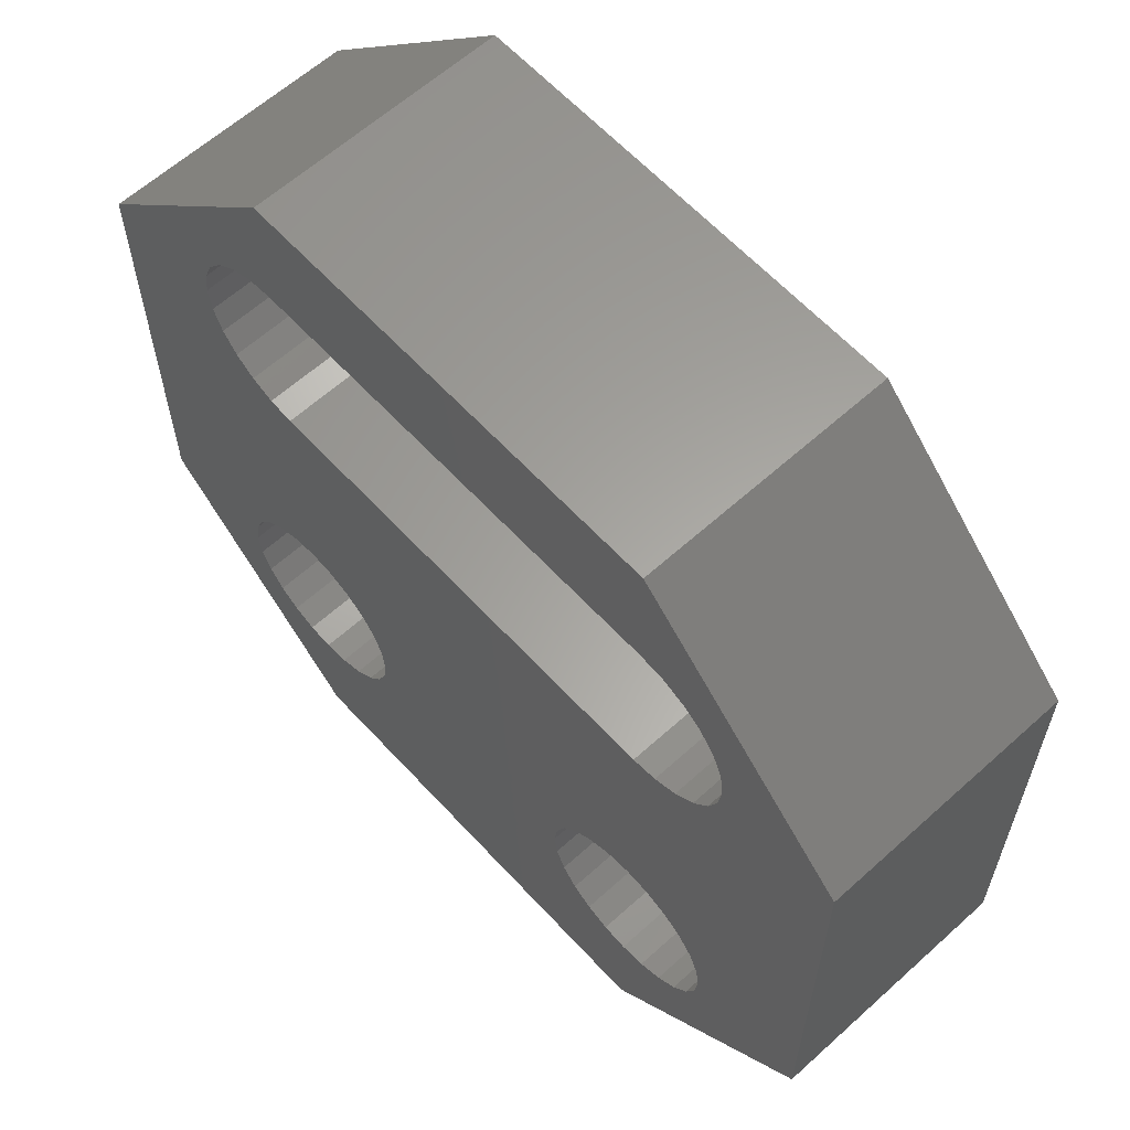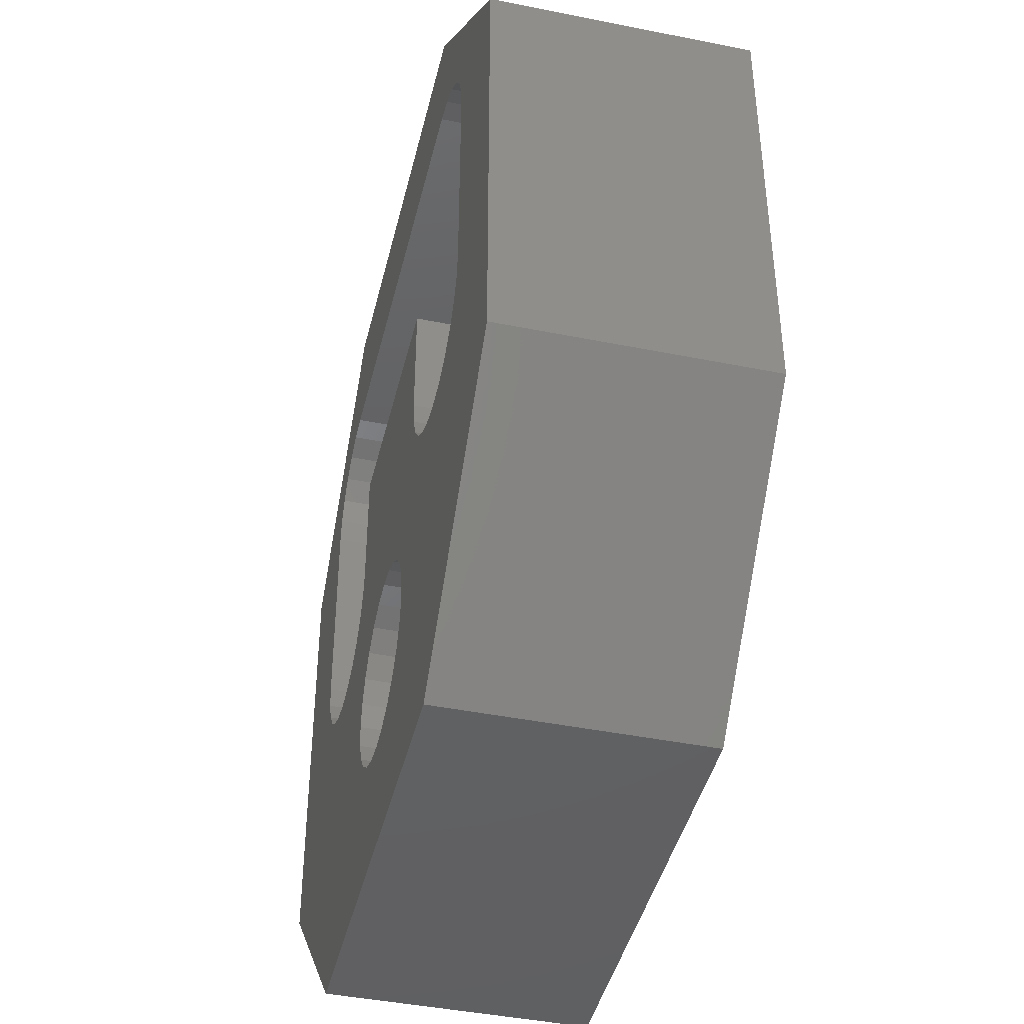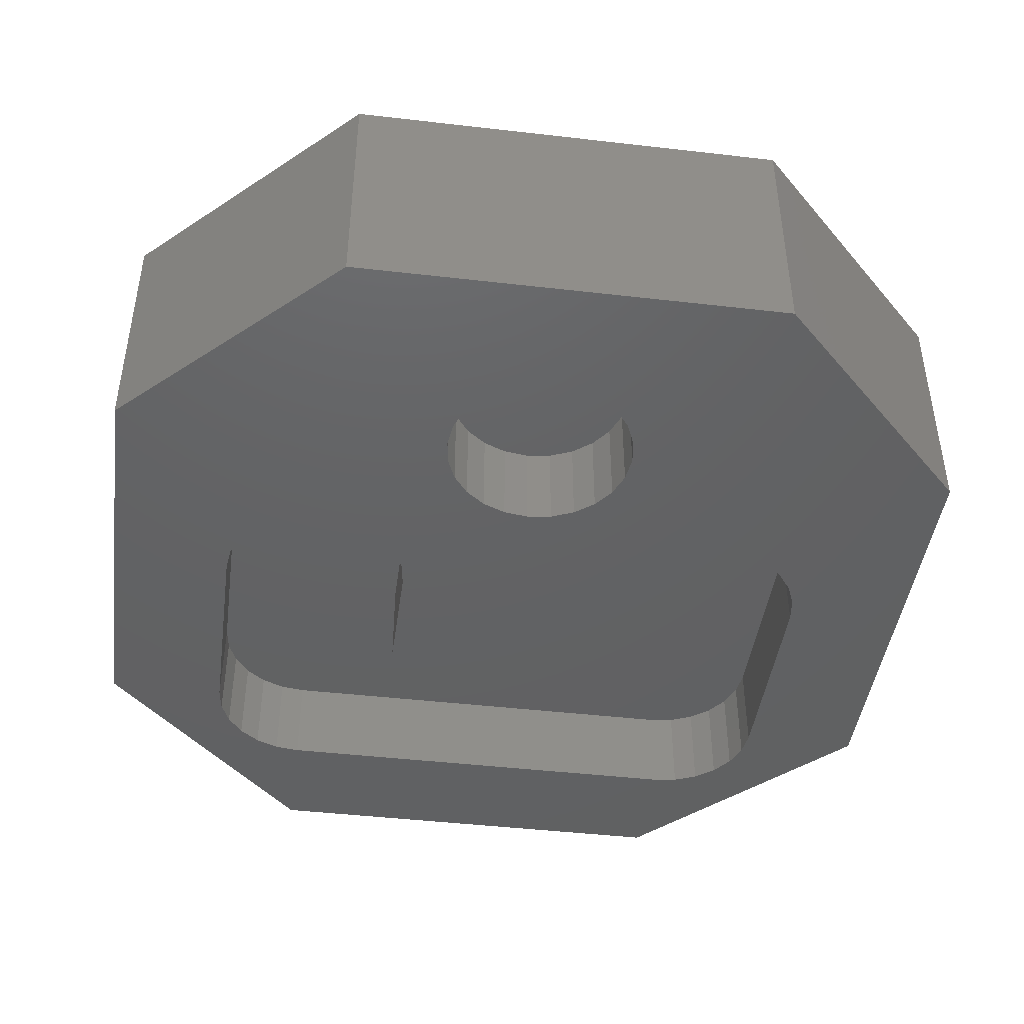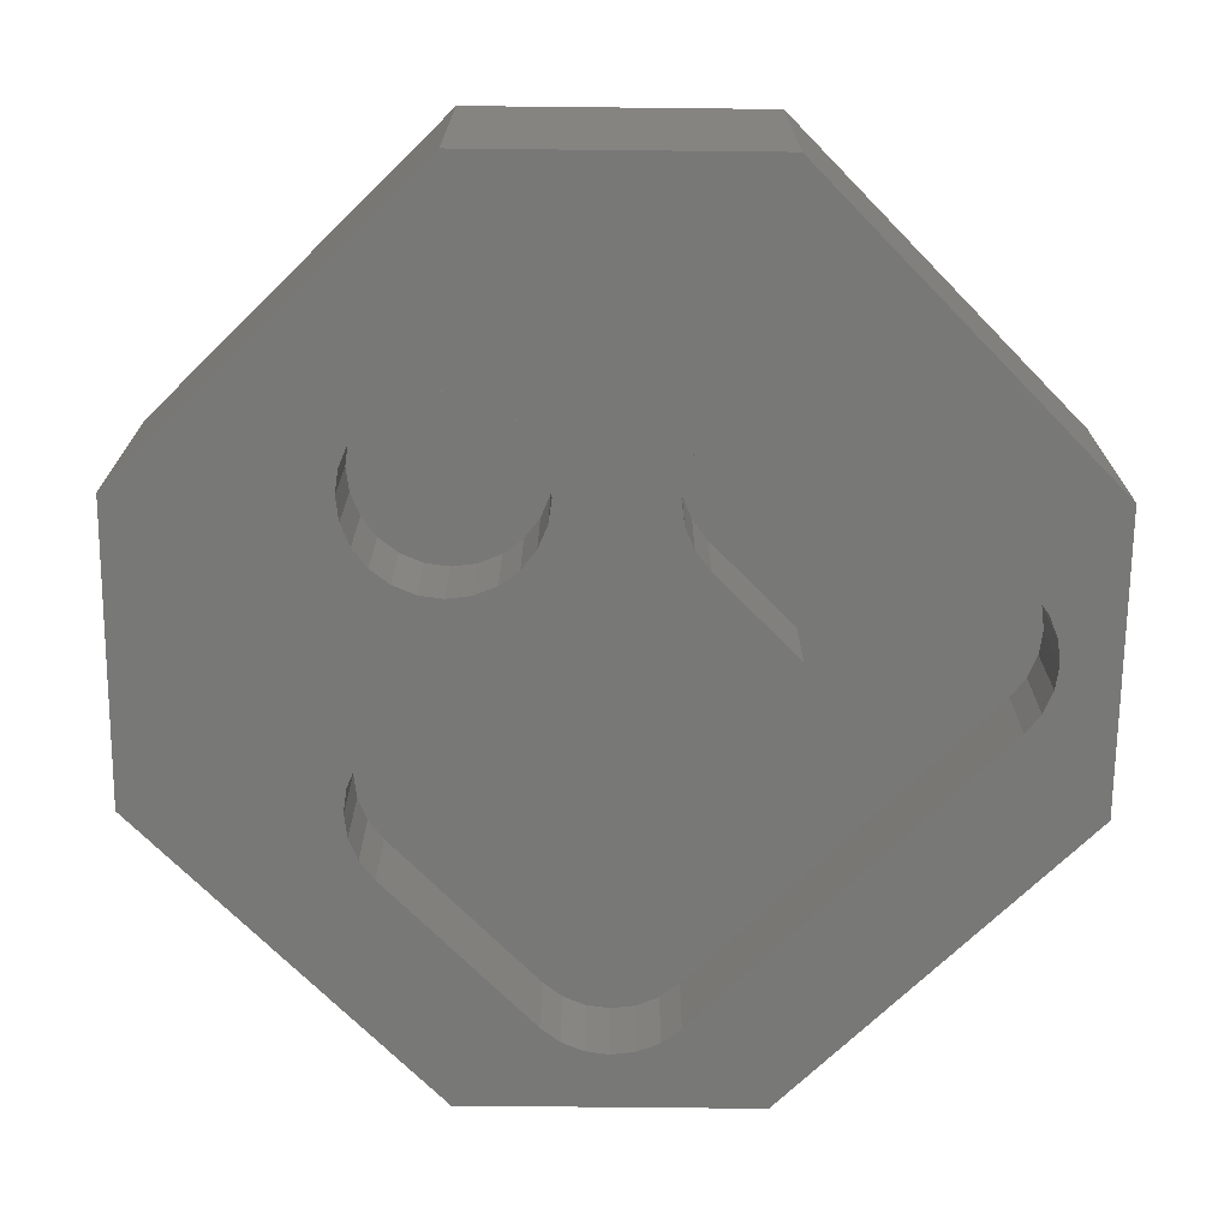
<metadata>
{"format":"stl","ext":"stl","renderer":"f3d","projection":"perspective","resolution":1024,"background":"white","views":[{"elev":61.8,"azim":-132.5,"up":"+Z"},{"elev":-43.2,"azim":76.6,"up":"+Z"},{"elev":-44.3,"azim":172.3,"up":"+Y"},{"elev":-70.5,"azim":-135.6,"up":"+Y"}]}
</metadata>
<code>
# stl→obj: 296 verts, 592 faces
v -100 -124 9.384
v -100 -125.5 9.384
v -100.1 -124 8.982
v -100.1 -125.5 8.982
v -100 -124 8.581
v -100 -125.5 8.581
v -99.85 -124 8.207
v -99.85 -125.5 8.207
v -99.6 -124 7.886
v -99.6 -125.5 7.886
v -99.28 -124 7.64
v -99.28 -125.5 7.64
v -98.91 -124 7.485
v -98.91 -125.5 7.485
v -98.5 -124 7.432
v -98.5 -125.5 7.432
v -98.1 -124 7.485
v -98.1 -125.5 7.485
v -97.73 -124 7.64
v -97.73 -125.5 7.64
v -97.41 -124 7.886
v -97.41 -125.5 7.886
v -97.16 -124 8.207
v -97.16 -125.5 8.207
v -97.01 -124 8.581
v -97.01 -125.5 8.581
v -96.95 -124 8.982
v -96.95 -125.5 8.982
v -97.01 -124 9.384
v -97.01 -125.5 9.384
v -97.16 -124 9.757
v -97.16 -125.5 9.757
v -97.41 -124 10.08
v -97.41 -125.5 10.08
v -97.73 -124 10.32
v -97.73 -125.5 10.32
v -98.1 -124 10.48
v -98.1 -125.5 10.48
v -98.5 -124 10.53
v -98.5 -125.5 10.53
v -98.91 -124 10.48
v -98.91 -125.5 10.48
v -99.28 -124 10.32
v -99.28 -125.5 10.32
v -99.6 -124 10.08
v -99.6 -125.5 10.08
v -99.85 -124 9.757
v -99.85 -125.5 9.757
v -93 -124 9.384
v -93 -125.5 9.384
v -93.05 -124 8.982
v -93.05 -125.5 8.982
v -93 -124 8.581
v -93 -125.5 8.581
v -92.85 -124 8.207
v -92.85 -125.5 8.207
v -92.6 -124 7.886
v -92.6 -125.5 7.886
v -92.28 -124 7.64
v -92.28 -125.5 7.64
v -91.91 -124 7.485
v -91.91 -125.5 7.485
v -91.5 -124 7.432
v -91.5 -125.5 7.432
v -91.1 -124 7.485
v -91.1 -125.5 7.485
v -90.73 -124 7.64
v -90.73 -125.5 7.64
v -90.41 -124 7.886
v -90.41 -125.5 7.886
v -90.16 -124 8.207
v -90.16 -125.5 8.207
v -90.01 -124 8.581
v -90.01 -125.5 8.581
v -89.95 -124 8.982
v -89.95 -125.5 8.982
v -90.01 -124 9.384
v -90.01 -125.5 9.384
v -90.16 -124 9.757
v -90.16 -125.5 9.757
v -90.41 -124 10.08
v -90.41 -125.5 10.08
v -90.73 -124 10.32
v -90.73 -125.5 10.32
v -91.1 -124 10.48
v -91.1 -125.5 10.48
v -91.5 -124 10.53
v -91.5 -125.5 10.53
v -91.91 -124 10.48
v -91.91 -125.5 10.48
v -92.28 -124 10.32
v -92.28 -125.5 10.32
v -92.6 -124 10.08
v -92.6 -125.5 10.08
v -92.85 -124 9.757
v -92.85 -125.5 9.757
v -91.5 -124 14.43
v -98.5 -124 14.43
v -91.5 -125.5 14.43
v -98.5 -125.5 14.43
v -91.5 -125.5 17.53
v -91.5 -124 17.53
v -91.1 -125.5 17.48
v -91.1 -124 17.48
v -90.73 -125.5 17.32
v -90.73 -124 17.32
v -90.41 -125.5 17.08
v -90.41 -124 17.08
v -90.16 -125.5 16.76
v -90.16 -124 16.76
v -90.01 -125.5 16.38
v -90.01 -124 16.38
v -89.95 -125.5 15.98
v -89.95 -124 15.98
v -90.01 -125.5 15.58
v -90.01 -124 15.58
v -90.16 -125.5 15.21
v -90.16 -124 15.21
v -90.41 -125.5 14.89
v -90.41 -124 14.89
v -90.73 -125.5 14.64
v -90.73 -124 14.64
v -91.1 -125.5 14.49
v -91.1 -124 14.49
v -98.5 -124 17.53
v -98.5 -125.5 17.53
v -98.91 -125.5 14.49
v -98.91 -124 14.49
v -99.28 -125.5 14.64
v -99.28 -124 14.64
v -99.6 -125.5 14.89
v -99.6 -124 14.89
v -99.85 -125.5 15.21
v -99.85 -124 15.21
v -100 -125.5 15.58
v -100 -124 15.58
v -100.1 -125.5 15.98
v -100.1 -124 15.98
v -100 -125.5 16.38
v -100 -124 16.38
v -99.85 -125.5 16.76
v -99.85 -124 16.76
v -99.6 -125.5 17.08
v -99.6 -124 17.08
v -99.28 -125.5 17.32
v -99.28 -124 17.32
v -98.91 -125.5 17.48
v -98.91 -124 17.48
v -96.5 -128 8.581
v -96.5 -126.5 8.581
v -96.55 -128 8.982
v -96.55 -126.5 8.982
v -96.5 -128 9.384
v -96.5 -126.5 9.384
v -96.35 -128 9.757
v -96.35 -126.5 9.757
v -96.1 -128 10.08
v -96.1 -126.5 10.08
v -95.78 -128 10.32
v -95.78 -126.5 10.32
v -95.41 -128 10.48
v -95.41 -126.5 10.48
v -95 -128 10.53
v -95 -126.5 10.53
v -94.6 -128 10.48
v -94.6 -126.5 10.48
v -94.23 -128 10.32
v -94.23 -126.5 10.32
v -93.91 -128 10.08
v -93.91 -126.5 10.08
v -93.66 -128 9.757
v -93.66 -126.5 9.757
v -93.51 -128 9.384
v -93.51 -126.5 9.384
v -93.45 -128 8.982
v -93.45 -126.5 8.982
v -93.51 -128 8.581
v -93.51 -126.5 8.581
v -93.66 -128 8.207
v -93.66 -126.5 8.207
v -93.91 -128 7.886
v -93.91 -126.5 7.886
v -94.23 -128 7.64
v -94.23 -126.5 7.64
v -94.6 -128 7.485
v -94.6 -126.5 7.485
v -95 -128 7.432
v -95 -126.5 7.432
v -95.41 -128 7.485
v -95.41 -126.5 7.485
v -95.78 -128 7.64
v -95.78 -126.5 7.64
v -96.1 -128 7.886
v -96.1 -126.5 7.886
v -96.35 -128 8.207
v -96.35 -126.5 8.207
v -100.1 -126.5 12.48
v -100.1 -128 12.48
v -100 -126.5 12.08
v -100 -128 12.08
v -99.85 -126.5 11.71
v -99.85 -128 11.71
v -99.6 -126.5 11.39
v -99.6 -128 11.39
v -99.28 -126.5 11.14
v -99.28 -128 11.14
v -98.91 -126.5 10.99
v -98.91 -128 10.99
v -98.5 -126.5 10.93
v -98.5 -128 10.93
v -98.1 -126.5 10.99
v -98.1 -128 10.99
v -97.73 -126.5 11.14
v -97.73 -128 11.14
v -97.41 -126.5 11.39
v -97.41 -128 11.39
v -97.16 -126.5 11.71
v -97.16 -128 11.71
v -97.01 -126.5 12.08
v -97.01 -128 12.08
v -96.95 -126.5 12.48
v -96.95 -128 12.48
v -100.1 -128 15.98
v -100.1 -126.5 15.98
v -98.5 -126.5 17.53
v -98.5 -128 17.53
v -98.91 -126.5 17.48
v -98.91 -128 17.48
v -99.28 -126.5 17.32
v -99.28 -128 17.32
v -99.6 -126.5 17.08
v -99.6 -128 17.08
v -99.85 -126.5 16.76
v -99.85 -128 16.76
v -100 -126.5 16.38
v -100 -128 16.38
v -91.5 -128 17.53
v -91.5 -126.5 17.53
v -89.95 -126.5 15.98
v -89.95 -128 15.98
v -90.01 -126.5 16.38
v -90.01 -128 16.38
v -90.16 -126.5 16.76
v -90.16 -128 16.76
v -90.41 -126.5 17.08
v -90.41 -128 17.08
v -90.73 -126.5 17.32
v -90.73 -128 17.32
v -91.1 -126.5 17.48
v -91.1 -128 17.48
v -89.95 -128 12.48
v -89.95 -126.5 12.48
v -93.05 -126.5 12.48
v -93.05 -128 12.48
v -93 -126.5 12.08
v -93 -128 12.08
v -92.85 -126.5 11.71
v -92.85 -128 11.71
v -92.6 -126.5 11.39
v -92.6 -128 11.39
v -92.28 -126.5 11.14
v -92.28 -128 11.14
v -91.91 -126.5 10.99
v -91.91 -128 10.99
v -91.5 -126.5 10.93
v -91.5 -128 10.93
v -91.1 -126.5 10.99
v -91.1 -128 10.99
v -90.73 -126.5 11.14
v -90.73 -128 11.14
v -90.41 -126.5 11.39
v -90.41 -128 11.39
v -90.16 -126.5 11.71
v -90.16 -128 11.71
v -90.01 -126.5 12.08
v -90.01 -128 12.08
v -93.05 -128 14.43
v -93.05 -126.5 14.43
v -96.95 -128 14.43
v -96.95 -126.5 14.43
v -102 -124 8.982
v -98.5 -124 5.482
v -102 -128 8.982
v -98.5 -128 5.482
v -102 -124 15.98
v -102 -128 15.98
v -98.5 -124 19.48
v -98.5 -128 19.48
v -91.5 -124 19.48
v -91.5 -128 19.48
v -88 -124 15.98
v -88 -128 15.98
v -88 -124 8.982
v -88 -128 8.982
v -91.5 -124 5.482
v -91.5 -128 5.482
f 1 2 3
f 3 2 4
f 3 4 5
f 5 4 6
f 5 6 7
f 7 6 8
f 7 8 9
f 9 8 10
f 9 10 11
f 11 10 12
f 11 12 13
f 13 12 14
f 13 14 15
f 15 14 16
f 15 16 17
f 17 16 18
f 17 18 19
f 19 18 20
f 19 20 21
f 21 20 22
f 21 22 23
f 23 22 24
f 23 24 25
f 25 24 26
f 25 26 27
f 27 26 28
f 27 28 29
f 29 28 30
f 29 30 31
f 31 30 32
f 31 32 33
f 33 32 34
f 33 34 35
f 35 34 36
f 35 36 37
f 37 36 38
f 37 38 39
f 39 38 40
f 39 40 41
f 41 40 42
f 41 42 43
f 43 42 44
f 43 44 45
f 45 44 46
f 45 46 47
f 47 46 48
f 47 48 1
f 1 48 2
f 2 30 4
f 4 30 28
f 4 28 6
f 6 28 26
f 6 26 8
f 8 26 24
f 8 24 10
f 10 24 22
f 10 22 12
f 12 22 20
f 12 20 14
f 14 20 18
f 14 18 16
f 30 2 32
f 32 2 48
f 32 48 34
f 34 48 46
f 34 46 36
f 36 46 44
f 36 44 38
f 38 44 42
f 38 42 40
f 49 50 51
f 51 50 52
f 51 52 53
f 53 52 54
f 53 54 55
f 55 54 56
f 55 56 57
f 57 56 58
f 57 58 59
f 59 58 60
f 59 60 61
f 61 60 62
f 61 62 63
f 63 62 64
f 63 64 65
f 65 64 66
f 65 66 67
f 67 66 68
f 67 68 69
f 69 68 70
f 69 70 71
f 71 70 72
f 71 72 73
f 73 72 74
f 73 74 75
f 75 74 76
f 75 76 77
f 77 76 78
f 77 78 79
f 79 78 80
f 79 80 81
f 81 80 82
f 81 82 83
f 83 82 84
f 83 84 85
f 85 84 86
f 85 86 87
f 87 86 88
f 87 88 89
f 89 88 90
f 89 90 91
f 91 90 92
f 91 92 93
f 93 92 94
f 93 94 95
f 95 94 96
f 95 96 49
f 49 96 50
f 50 78 52
f 52 78 76
f 52 76 54
f 54 76 74
f 54 74 56
f 56 74 72
f 56 72 58
f 58 72 70
f 58 70 60
f 60 70 68
f 60 68 62
f 62 68 66
f 62 66 64
f 78 50 80
f 80 50 96
f 80 96 82
f 82 96 94
f 82 94 84
f 84 94 92
f 84 92 86
f 86 92 90
f 86 90 88
f 97 98 99
f 99 98 100
f 101 102 103
f 103 102 104
f 103 104 105
f 105 104 106
f 105 106 107
f 107 106 108
f 107 108 109
f 109 108 110
f 109 110 111
f 111 110 112
f 111 112 113
f 113 112 114
f 113 114 115
f 115 114 116
f 115 116 117
f 117 116 118
f 117 118 119
f 119 118 120
f 119 120 121
f 121 120 122
f 121 122 123
f 123 122 124
f 123 124 99
f 99 124 97
f 125 102 126
f 126 102 101
f 100 98 127
f 127 98 128
f 127 128 129
f 129 128 130
f 129 130 131
f 131 130 132
f 131 132 133
f 133 132 134
f 133 134 135
f 135 134 136
f 135 136 137
f 137 136 138
f 137 138 139
f 139 138 140
f 139 140 141
f 141 140 142
f 141 142 143
f 143 142 144
f 143 144 145
f 145 144 146
f 145 146 147
f 147 146 148
f 147 148 126
f 126 148 125
f 127 129 100
f 100 129 131
f 100 131 133
f 135 115 133
f 133 115 117
f 133 117 100
f 100 117 99
f 99 117 119
f 99 119 121
f 115 135 113
f 113 135 137
f 113 137 111
f 111 137 139
f 111 139 109
f 109 139 141
f 109 141 101
f 101 141 126
f 126 141 143
f 126 143 145
f 145 147 126
f 103 105 101
f 101 105 107
f 101 107 109
f 121 123 99
f 149 150 151
f 151 150 152
f 151 152 153
f 153 152 154
f 153 154 155
f 155 154 156
f 155 156 157
f 157 156 158
f 157 158 159
f 159 158 160
f 159 160 161
f 161 160 162
f 161 162 163
f 163 162 164
f 163 164 165
f 165 164 166
f 165 166 167
f 167 166 168
f 167 168 169
f 169 168 170
f 169 170 171
f 171 170 172
f 171 172 173
f 173 172 174
f 173 174 175
f 175 174 176
f 175 176 177
f 177 176 178
f 177 178 179
f 179 178 180
f 179 180 181
f 181 180 182
f 181 182 183
f 183 182 184
f 183 184 185
f 185 184 186
f 185 186 187
f 187 186 188
f 187 188 189
f 189 188 190
f 189 190 191
f 191 190 192
f 191 192 193
f 193 192 194
f 193 194 195
f 195 194 196
f 195 196 149
f 149 196 150
f 150 178 152
f 152 178 176
f 152 176 154
f 154 176 174
f 154 174 156
f 156 174 172
f 156 172 158
f 158 172 170
f 158 170 160
f 160 170 168
f 160 168 162
f 162 168 166
f 162 166 164
f 178 150 180
f 180 150 196
f 180 196 182
f 182 196 194
f 182 194 184
f 184 194 192
f 184 192 186
f 186 192 190
f 186 190 188
f 197 198 199
f 199 198 200
f 199 200 201
f 201 200 202
f 201 202 203
f 203 202 204
f 203 204 205
f 205 204 206
f 205 206 207
f 207 206 208
f 207 208 209
f 209 208 210
f 209 210 211
f 211 210 212
f 211 212 213
f 213 212 214
f 213 214 215
f 215 214 216
f 215 216 217
f 217 216 218
f 217 218 219
f 219 218 220
f 219 220 221
f 221 220 222
f 223 198 224
f 224 198 197
f 225 226 227
f 227 226 228
f 227 228 229
f 229 228 230
f 229 230 231
f 231 230 232
f 231 232 233
f 233 232 234
f 233 234 235
f 235 234 236
f 235 236 224
f 224 236 223
f 226 226 225
f 225 226 225
f 237 226 238
f 238 226 225
f 239 240 241
f 241 240 242
f 241 242 243
f 243 242 244
f 243 244 245
f 245 244 246
f 245 246 247
f 247 246 248
f 247 248 249
f 249 248 250
f 249 250 238
f 238 250 237
f 251 240 252
f 252 240 239
f 253 254 255
f 255 254 256
f 255 256 257
f 257 256 258
f 257 258 259
f 259 258 260
f 259 260 261
f 261 260 262
f 261 262 263
f 263 262 264
f 263 264 265
f 265 264 266
f 265 266 267
f 267 266 268
f 267 268 269
f 269 268 270
f 269 270 271
f 271 270 272
f 271 272 273
f 273 272 274
f 273 274 275
f 275 274 276
f 275 276 252
f 252 276 251
f 277 254 278
f 278 254 253
f 279 277 280
f 280 277 278
f 222 279 221
f 221 279 280
f 225 225 238
f 238 225 278
f 238 278 239
f 239 278 252
f 252 278 253
f 252 253 275
f 275 253 255
f 275 255 273
f 273 255 257
f 273 257 271
f 271 257 259
f 271 259 269
f 269 259 261
f 269 261 267
f 267 261 263
f 267 263 265
f 227 229 225
f 225 229 231
f 225 231 233
f 233 235 225
f 225 235 224
f 225 224 280
f 280 224 197
f 280 197 221
f 221 197 219
f 219 197 199
f 219 199 217
f 217 199 201
f 217 201 215
f 215 201 203
f 215 203 213
f 213 203 205
f 213 205 211
f 211 205 207
f 211 207 209
f 280 278 225
f 239 241 238
f 238 241 243
f 238 243 245
f 245 247 238
f 238 247 249
f 281 282 283
f 283 282 284
f 285 281 286
f 286 281 283
f 287 285 288
f 288 285 286
f 289 287 290
f 290 287 288
f 291 289 292
f 292 289 290
f 293 291 294
f 294 291 292
f 295 293 296
f 296 293 294
f 282 295 284
f 284 295 296
f 153 210 151
f 151 210 208
f 151 208 149
f 149 208 284
f 149 284 195
f 195 284 193
f 193 284 191
f 191 284 189
f 189 284 187
f 187 284 296
f 187 296 185
f 185 296 183
f 183 296 181
f 181 296 179
f 179 296 177
f 177 296 268
f 177 268 266
f 210 153 212
f 212 153 155
f 212 155 214
f 214 155 157
f 214 157 216
f 216 157 159
f 216 159 218
f 218 159 161
f 218 161 220
f 220 161 163
f 220 163 222
f 222 163 254
f 222 254 279
f 279 254 277
f 163 165 254
f 254 165 256
f 256 165 167
f 256 167 258
f 258 167 169
f 258 169 260
f 260 169 171
f 260 171 262
f 262 171 173
f 262 173 264
f 264 173 175
f 264 175 266
f 266 175 177
f 226 237 290
f 290 237 250
f 290 250 248
f 248 246 290
f 290 246 292
f 292 246 244
f 292 244 242
f 242 240 292
f 292 240 251
f 292 251 294
f 294 251 276
f 294 276 274
f 274 272 294
f 294 272 270
f 294 270 268
f 284 208 283
f 283 208 206
f 283 206 204
f 204 202 283
f 283 202 200
f 283 200 198
f 283 198 286
f 286 198 223
f 286 223 236
f 236 234 286
f 286 234 232
f 286 232 288
f 288 232 230
f 288 230 228
f 226 226 228
f 228 226 288
f 288 226 290
f 296 294 268
f 1 3 281
f 281 3 5
f 281 5 7
f 7 9 281
f 281 9 282
f 282 9 11
f 282 11 13
f 13 15 282
f 282 15 17
f 282 17 19
f 19 21 282
f 282 21 57
f 282 57 295
f 295 57 59
f 295 59 61
f 57 21 55
f 55 21 23
f 55 23 53
f 53 23 25
f 53 25 51
f 51 25 27
f 51 27 49
f 49 27 29
f 49 29 95
f 95 29 31
f 95 31 93
f 93 31 33
f 93 33 97
f 97 33 98
f 98 33 35
f 98 35 37
f 37 39 98
f 98 39 41
f 98 41 128
f 128 41 43
f 128 43 130
f 130 43 132
f 132 43 45
f 132 45 281
f 281 45 47
f 281 47 1
f 61 63 295
f 295 63 65
f 295 65 67
f 67 69 295
f 295 69 293
f 293 69 71
f 293 71 73
f 73 75 293
f 293 75 77
f 293 77 79
f 79 81 293
f 293 81 120
f 293 120 291
f 291 120 118
f 291 118 116
f 81 83 120
f 120 83 122
f 122 83 124
f 124 83 85
f 124 85 97
f 97 85 87
f 97 87 89
f 89 91 97
f 97 91 93
f 104 102 289
f 289 102 125
f 289 125 287
f 287 125 148
f 287 148 146
f 146 144 287
f 287 144 285
f 285 144 142
f 285 142 140
f 140 138 285
f 285 138 136
f 285 136 134
f 134 132 285
f 285 132 281
f 116 114 291
f 291 114 112
f 291 112 110
f 110 108 291
f 291 108 289
f 289 108 106
f 289 106 104

</code>
